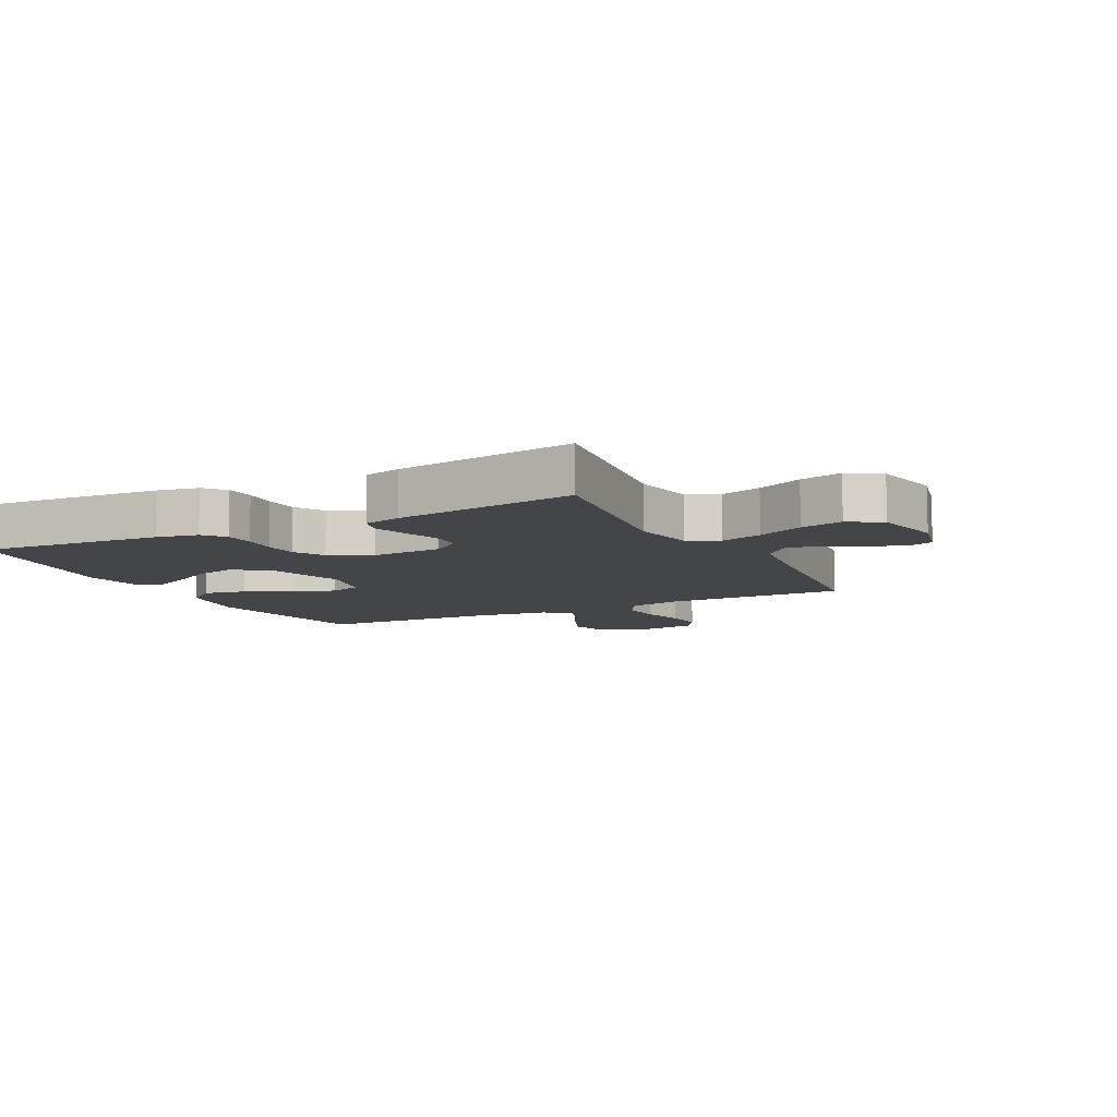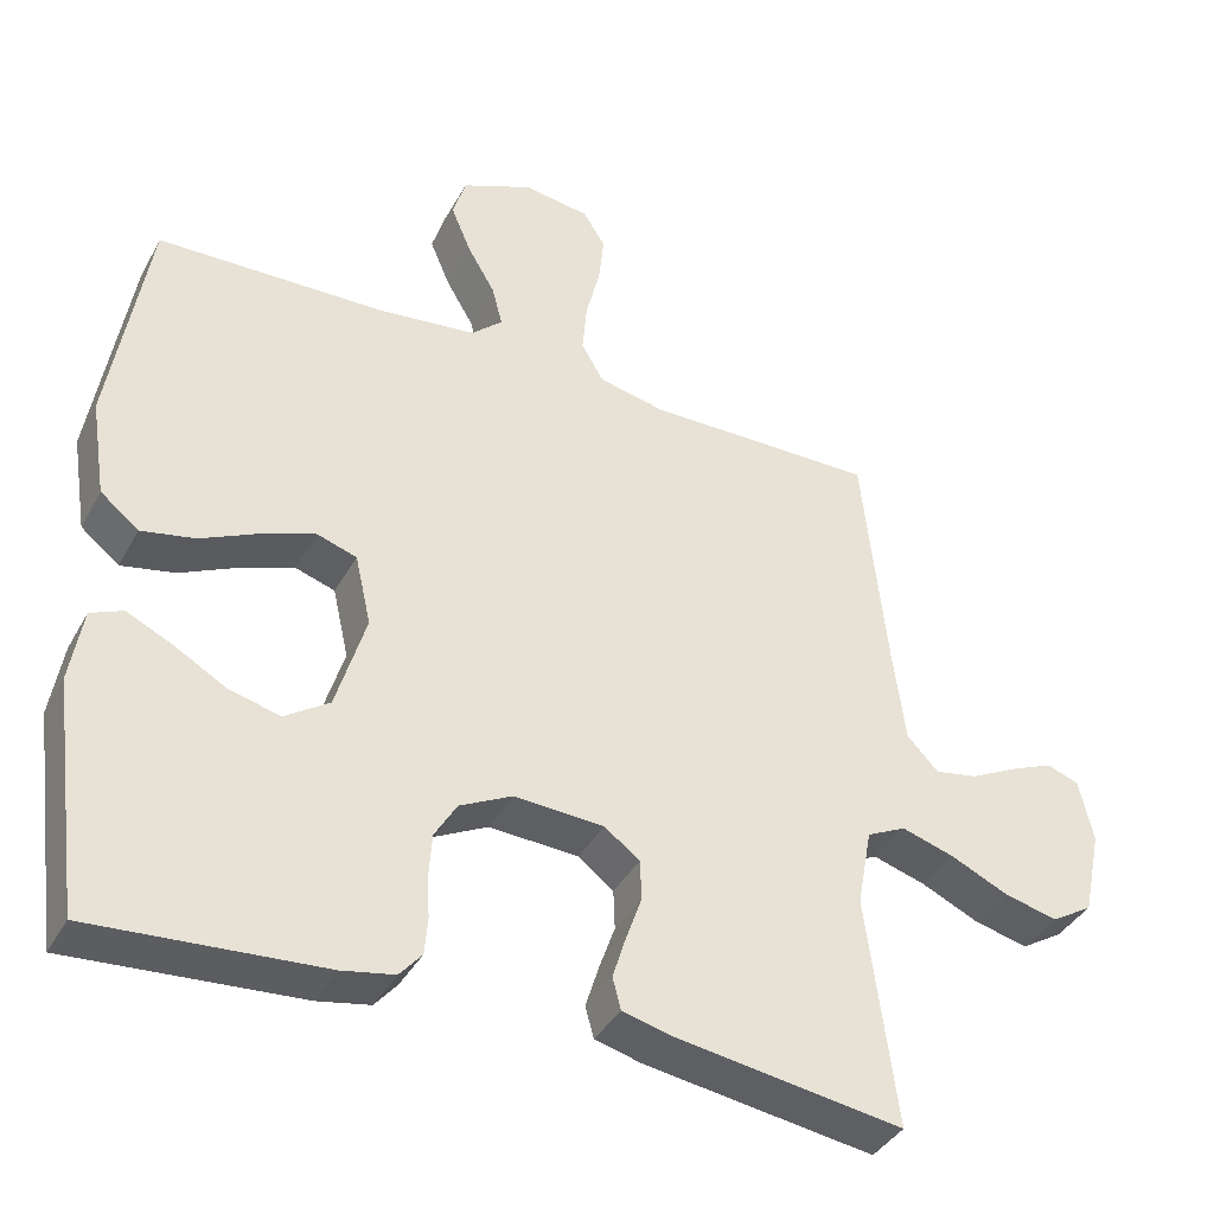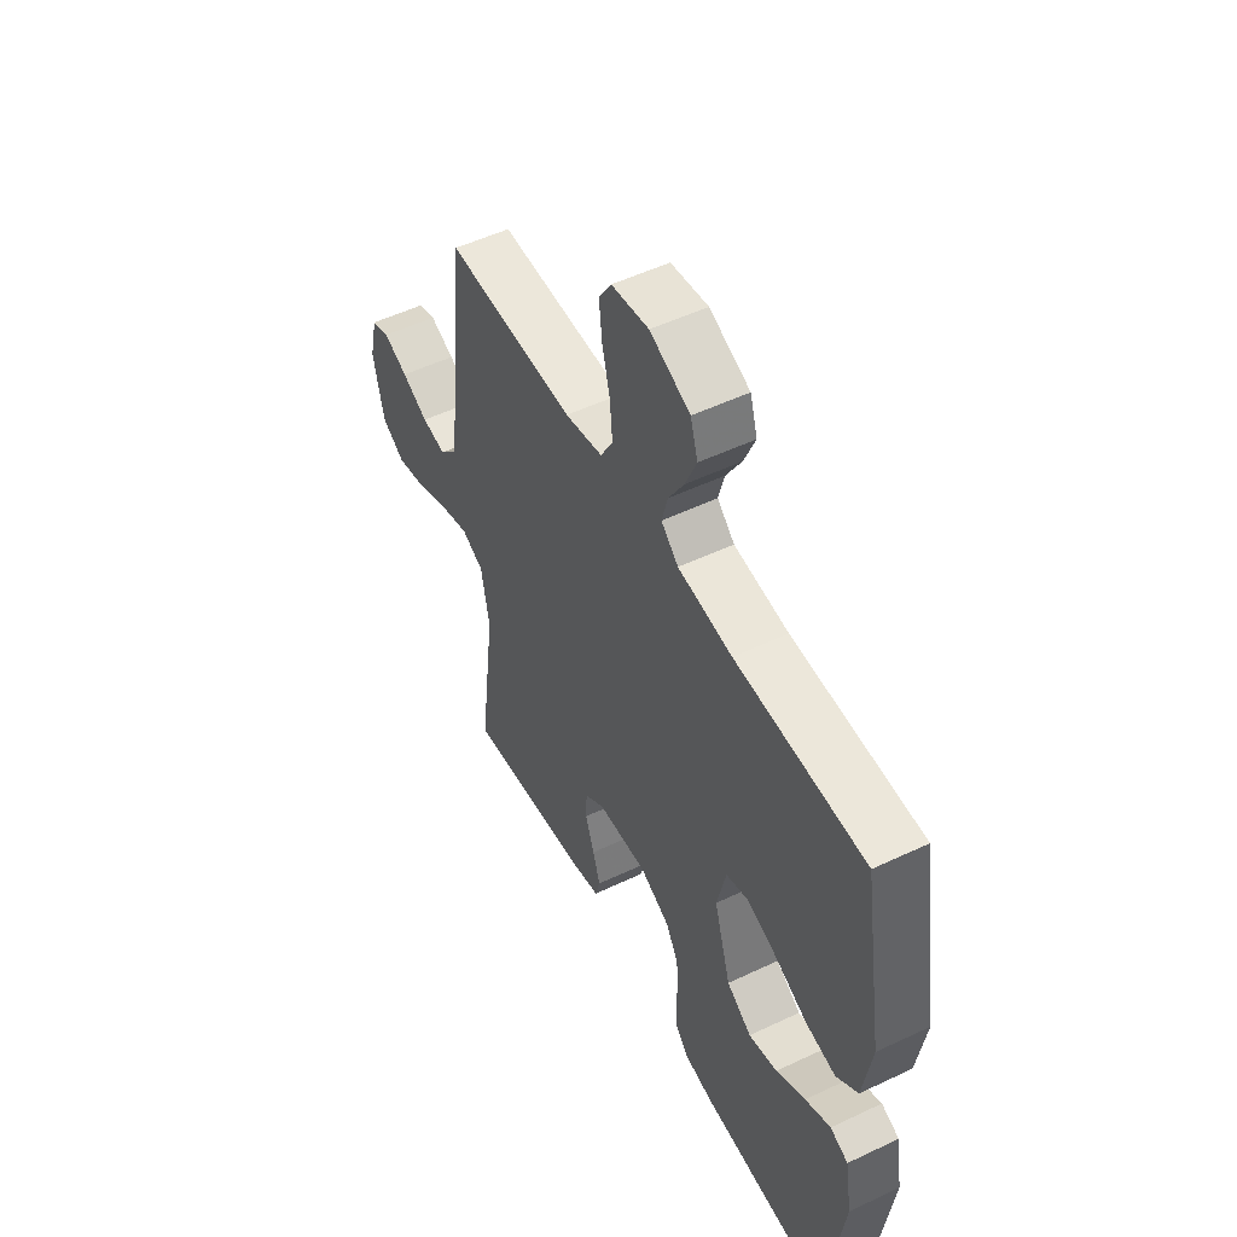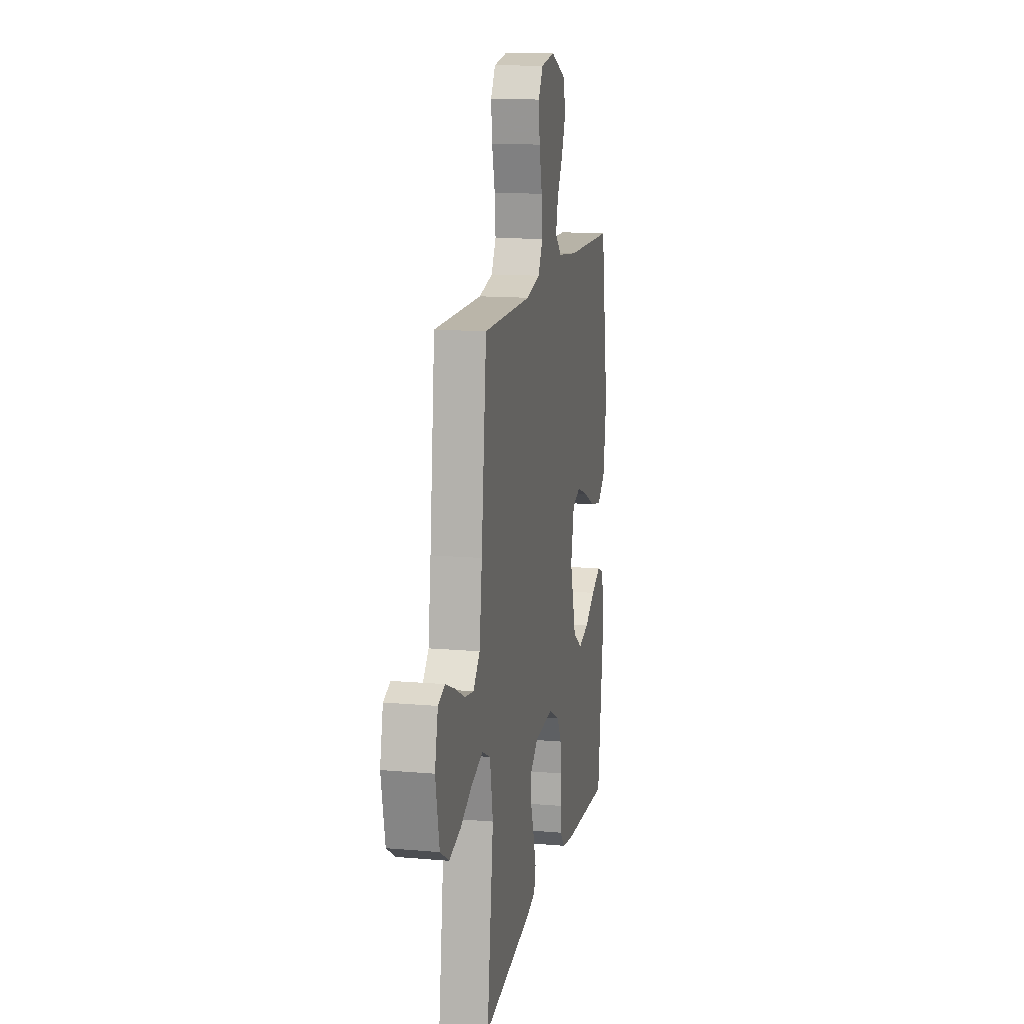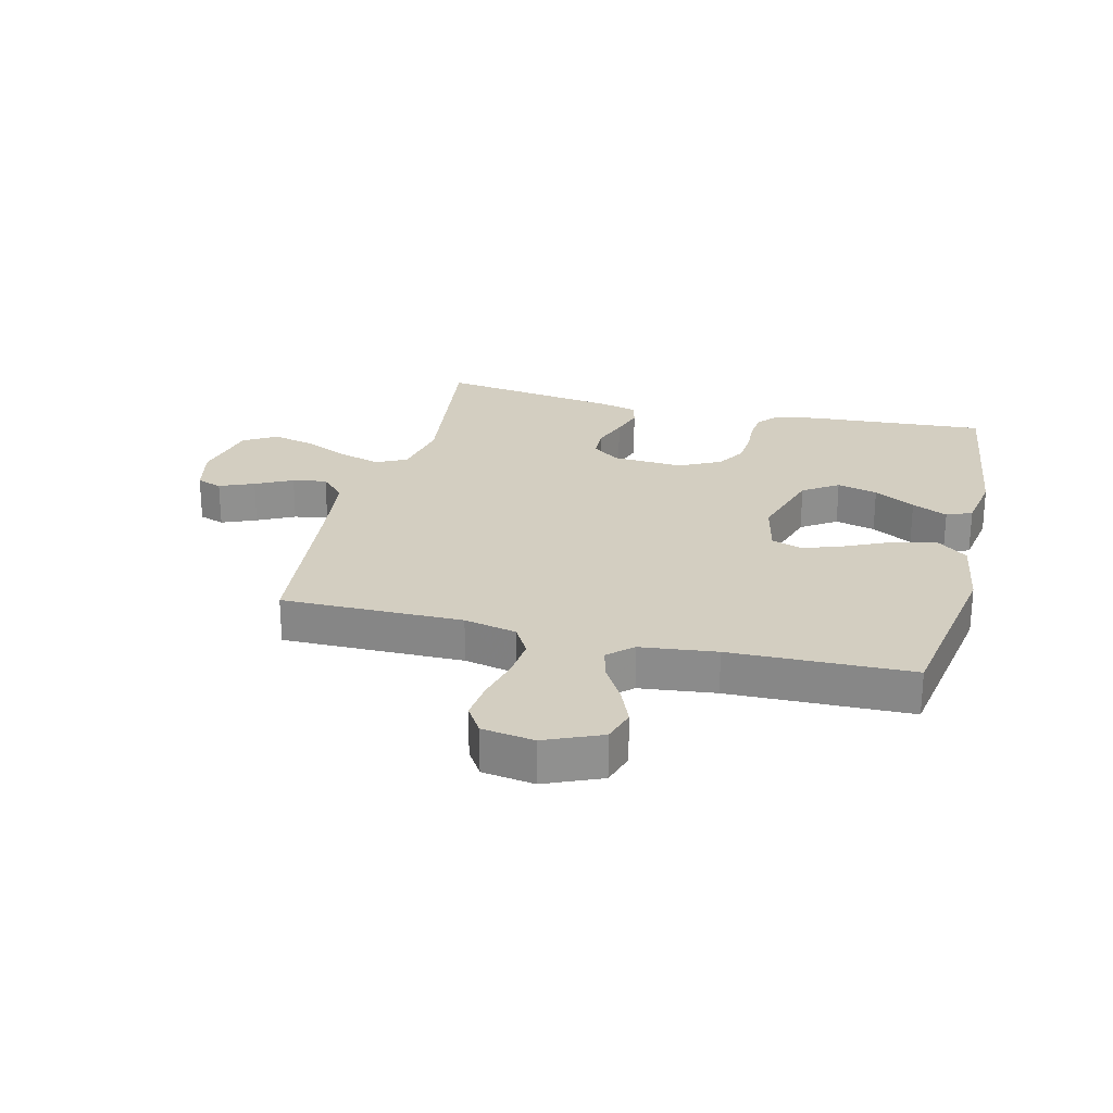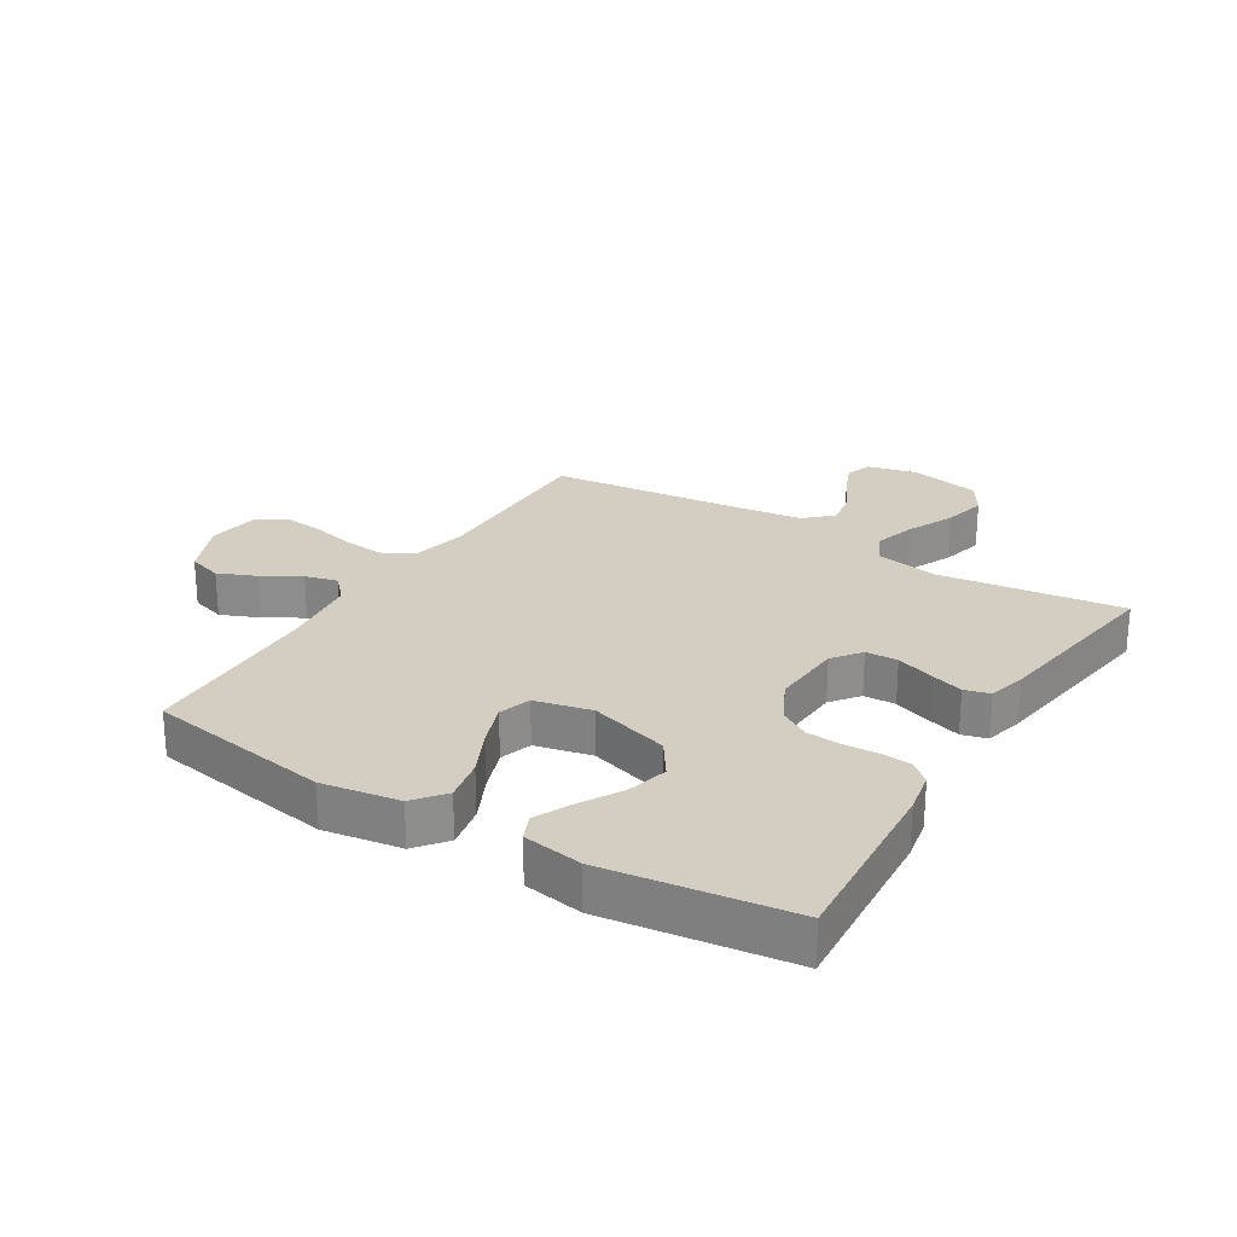
<metadata>
{"format":"obj","ext":"obj","renderer":"f3d","projection":"perspective","resolution":1024,"background":"white","views":[{"elev":-9.0,"azim":-153.1,"up":"+Y"},{"elev":-38.8,"azim":153.8,"up":"+Z"},{"elev":52.3,"azim":62.9,"up":"+Z"},{"elev":13.9,"azim":-79.1,"up":"+Z"},{"elev":24.9,"azim":14.0,"up":"+Y"},{"elev":25.3,"azim":121.6,"up":"+Y"}]}
</metadata>
<code>
v -0.5 0.07 -0.5
v -0.461 0.07 -0.2
v -0.48 0.07 -0.098
v -0.531 0.07 -0.073
v -0.6 0.07 -0.094
v -0.676 0.07 -0.129
v -0.746 0.07 -0.146
v -0.8 0.07 -0.113
v -0.824 0.07 0
v -0.805 0.07 0.082
v -0.763 0.07 0.097
v -0.706 0.07 0.073
v -0.645 0.07 0.042
v -0.589 0.07 0.032
v -0.548 0.07 0.075
v -0.532 0.07 0.2
v -0.5 0.07 0.5
v -0.2 0.07 0.498
v -0.113 0.07 0.517
v -0.084 0.07 0.567
v -0.09 0.07 0.634
v -0.108 0.07 0.707
v -0.115 0.07 0.772
v -0.086 0.07 0.818
v 0 0.07 0.831
v 0.093 0.07 0.791
v 0.11 0.07 0.735
v 0.084 0.07 0.673
v 0.048 0.07 0.612
v 0.034 0.07 0.559
v 0.074 0.07 0.522
v 0.2 0.07 0.507
v 0.5 0.07 0.5
v 0.549 0.07 0.2
v 0.529 0.07 0.074
v 0.479 0.07 0.034
v 0.409 0.07 0.048
v 0.333 0.07 0.084
v 0.264 0.07 0.109
v 0.212 0.07 0.092
v 0.191 0.07 0
v 0.23 0.07 -0.13
v 0.288 0.07 -0.169
v 0.355 0.07 -0.152
v 0.423 0.07 -0.113
v 0.482 0.07 -0.085
v 0.524 0.07 -0.103
v 0.54 0.07 -0.2
v 0.5 0.07 -0.5
v 0.2 0.07 -0.479
v 0.132 0.07 -0.466
v 0.103 0.07 -0.432
v 0.099 0.07 -0.384
v 0.102 0.07 -0.329
v 0.098 0.07 -0.273
v 0.069 0.07 -0.224
v 0 0.07 -0.189
v -0.117 0.07 -0.196
v -0.163 0.07 -0.231
v -0.165 0.07 -0.283
v -0.144 0.07 -0.343
v -0.127 0.07 -0.398
v -0.138 0.07 -0.439
v -0.2 0.07 -0.455
v -0.5 0 -0.5
v -0.461 0 -0.2
v -0.48 0 -0.098
v -0.531 0 -0.073
v -0.6 0 -0.094
v -0.676 0 -0.129
v -0.746 0 -0.146
v -0.8 0 -0.113
v -0.824 0 0
v -0.805 0 0.082
v -0.763 0 0.097
v -0.706 0 0.073
v -0.645 0 0.042
v -0.589 0 0.032
v -0.548 0 0.075
v -0.532 0 0.2
v -0.5 0 0.5
v -0.2 0 0.498
v -0.113 0 0.517
v -0.084 0 0.567
v -0.09 0 0.634
v -0.108 0 0.707
v -0.115 0 0.772
v -0.086 0 0.818
v 0 0 0.831
v 0.093 0 0.791
v 0.11 0 0.735
v 0.084 0 0.673
v 0.048 0 0.612
v 0.034 0 0.559
v 0.074 0 0.522
v 0.2 0 0.507
v 0.5 0 0.5
v 0.549 0 0.2
v 0.529 0 0.074
v 0.479 0 0.034
v 0.409 0 0.048
v 0.333 0 0.084
v 0.264 0 0.109
v 0.212 0 0.092
v 0.191 0 0
v 0.23 0 -0.13
v 0.288 0 -0.169
v 0.355 0 -0.152
v 0.423 0 -0.113
v 0.482 0 -0.085
v 0.524 0 -0.103
v 0.54 0 -0.2
v 0.5 0 -0.5
v 0.2 0 -0.479
v 0.132 0 -0.466
v 0.103 0 -0.432
v 0.099 0 -0.384
v 0.102 0 -0.329
v 0.098 0 -0.273
v 0.069 0 -0.224
v 0 0 -0.189
v -0.117 0 -0.196
v -0.163 0 -0.231
v -0.165 0 -0.283
v -0.144 0 -0.343
v -0.127 0 -0.398
v -0.138 0 -0.439
v -0.2 0 -0.455
f 64 1 2
f 63 64 2
f 62 63 2
f 61 62 2
f 60 61 2
f 59 60 2 3
f 58 59 3 4
f 57 58 4
f 52 53 54
f 51 52 54
f 50 51 54
f 49 50 54
f 48 49 54
f 47 48 54
f 46 47 54
f 45 46 54
f 44 45 54
f 43 44 54 55
f 42 43 55 56
f 36 37 38
f 35 36 38
f 34 35 38
f 33 34 38
f 32 33 38
f 31 32 38 39
f 30 31 39 40
f 27 28 29
f 26 27 29
f 25 26 29
f 24 25 29
f 23 24 29
f 22 23 29
f 21 22 29
f 20 21 29 30
f 30 40 41
f 20 30 41
f 19 20 41
f 16 17 18
f 19 41 42
f 18 19 42
f 16 18 42
f 15 16 42
f 11 12 13
f 10 11 13
f 9 10 13
f 8 9 13
f 7 8 13
f 6 7 13
f 5 6 13
f 4 5 13 14
f 42 56 57
f 15 42 57
f 14 15 57
f 4 14 57
f 66 65 128
f 66 128 127
f 66 127 126
f 66 126 125
f 66 125 124
f 67 66 124 123
f 68 67 123 122
f 68 122 121
f 118 117 116
f 118 116 115
f 118 115 114
f 118 114 113
f 118 113 112
f 118 112 111
f 118 111 110
f 118 110 109
f 118 109 108
f 119 118 108 107
f 120 119 107 106
f 102 101 100
f 102 100 99
f 102 99 98
f 102 98 97
f 102 97 96
f 103 102 96 95
f 104 103 95 94
f 93 92 91
f 93 91 90
f 93 90 89
f 93 89 88
f 93 88 87
f 93 87 86
f 93 86 85
f 94 93 85 84
f 105 104 94
f 105 94 84
f 105 84 83
f 82 81 80
f 106 105 83
f 106 83 82
f 106 82 80
f 106 80 79
f 77 76 75
f 77 75 74
f 77 74 73
f 77 73 72
f 77 72 71
f 77 71 70
f 77 70 69
f 78 77 69 68
f 121 120 106
f 121 106 79
f 121 79 78
f 121 78 68
f 1 65 66 2
f 2 66 67 3
f 3 67 68 4
f 4 68 69 5
f 5 69 70 6
f 6 70 71 7
f 7 71 72 8
f 8 72 73 9
f 9 73 74 10
f 10 74 75 11
f 11 75 76 12
f 12 76 77 13
f 13 77 78 14
f 14 78 79 15
f 15 79 80 16
f 16 80 81 17
f 17 81 82 18
f 18 82 83 19
f 19 83 84 20
f 20 84 85 21
f 21 85 86 22
f 22 86 87 23
f 23 87 88 24
f 24 88 89 25
f 25 89 90 26
f 26 90 91 27
f 27 91 92 28
f 28 92 93 29
f 29 93 94 30
f 30 94 95 31
f 31 95 96 32
f 32 96 97 33
f 33 97 98 34
f 34 98 99 35
f 35 99 100 36
f 36 100 101 37
f 37 101 102 38
f 38 102 103 39
f 39 103 104 40
f 40 104 105 41
f 41 105 106 42
f 42 106 107 43
f 43 107 108 44
f 44 108 109 45
f 45 109 110 46
f 46 110 111 47
f 47 111 112 48
f 48 112 113 49
f 49 113 114 50
f 50 114 115 51
f 51 115 116 52
f 52 116 117 53
f 53 117 118 54
f 54 118 119 55
f 55 119 120 56
f 56 120 121 57
f 57 121 122 58
f 58 122 123 59
f 59 123 124 60
f 60 124 125 61
f 61 125 126 62
f 62 126 127 63
f 63 127 128 64
f 64 128 65 1

</code>
